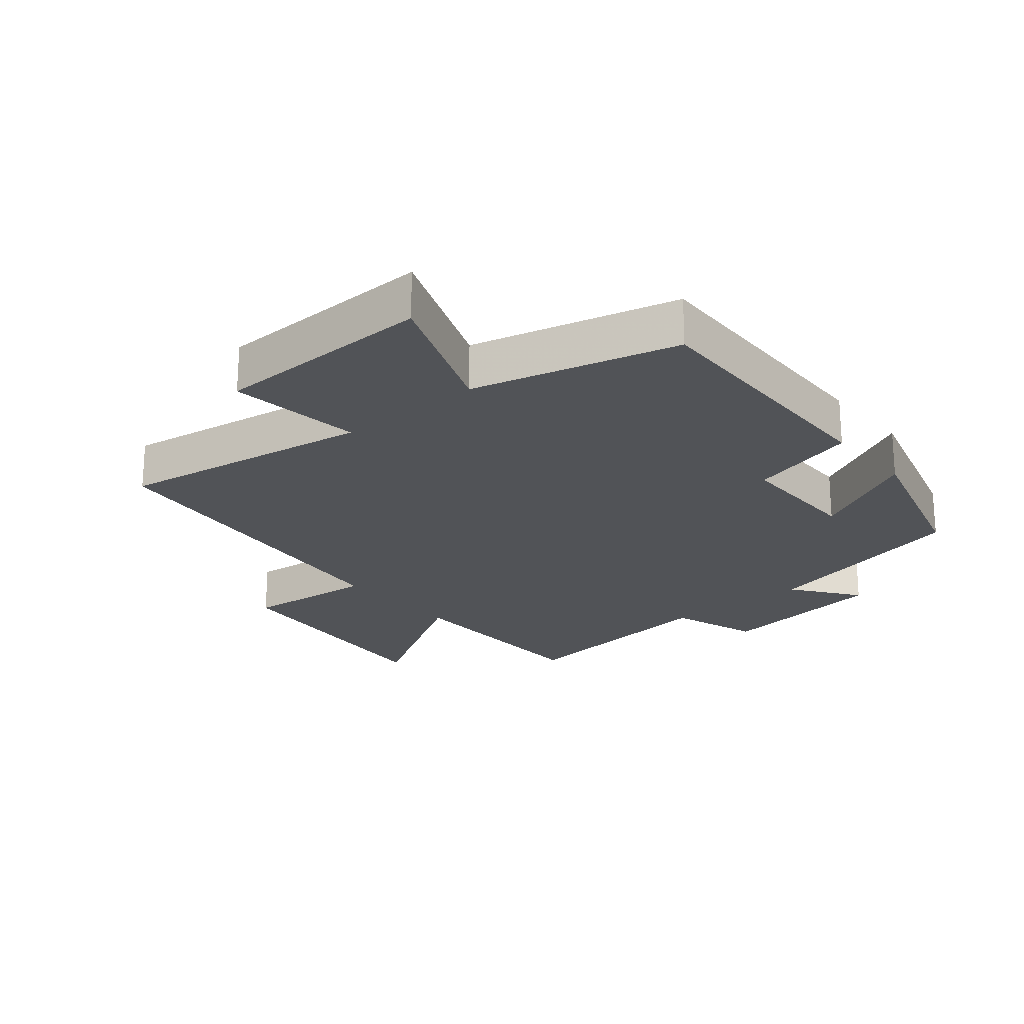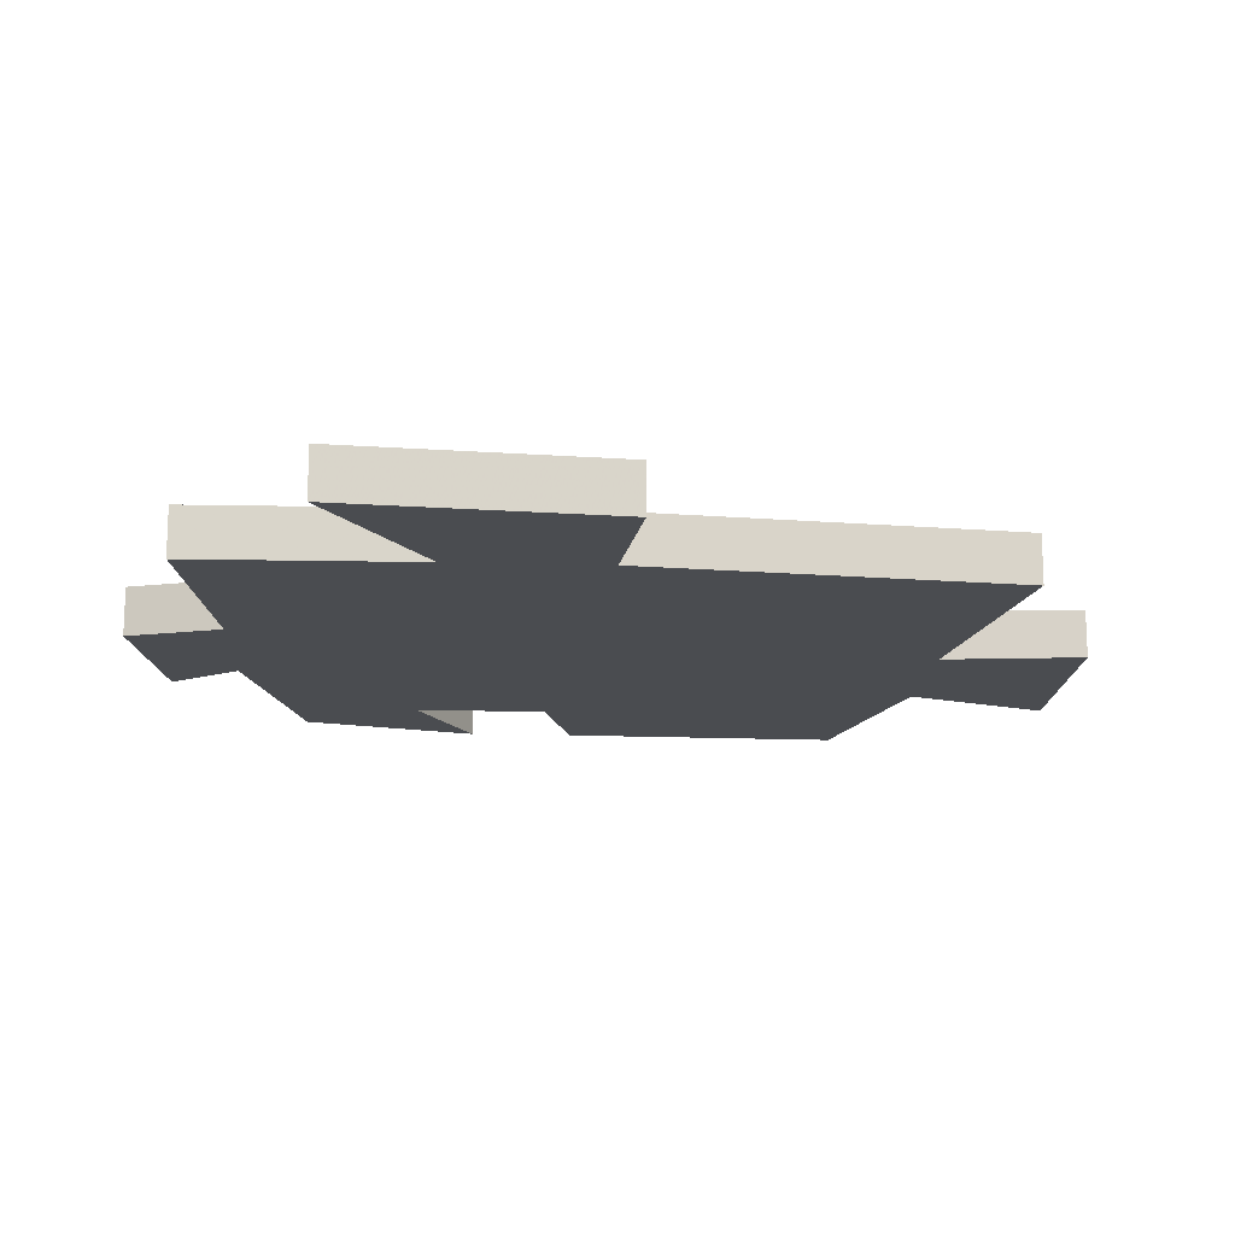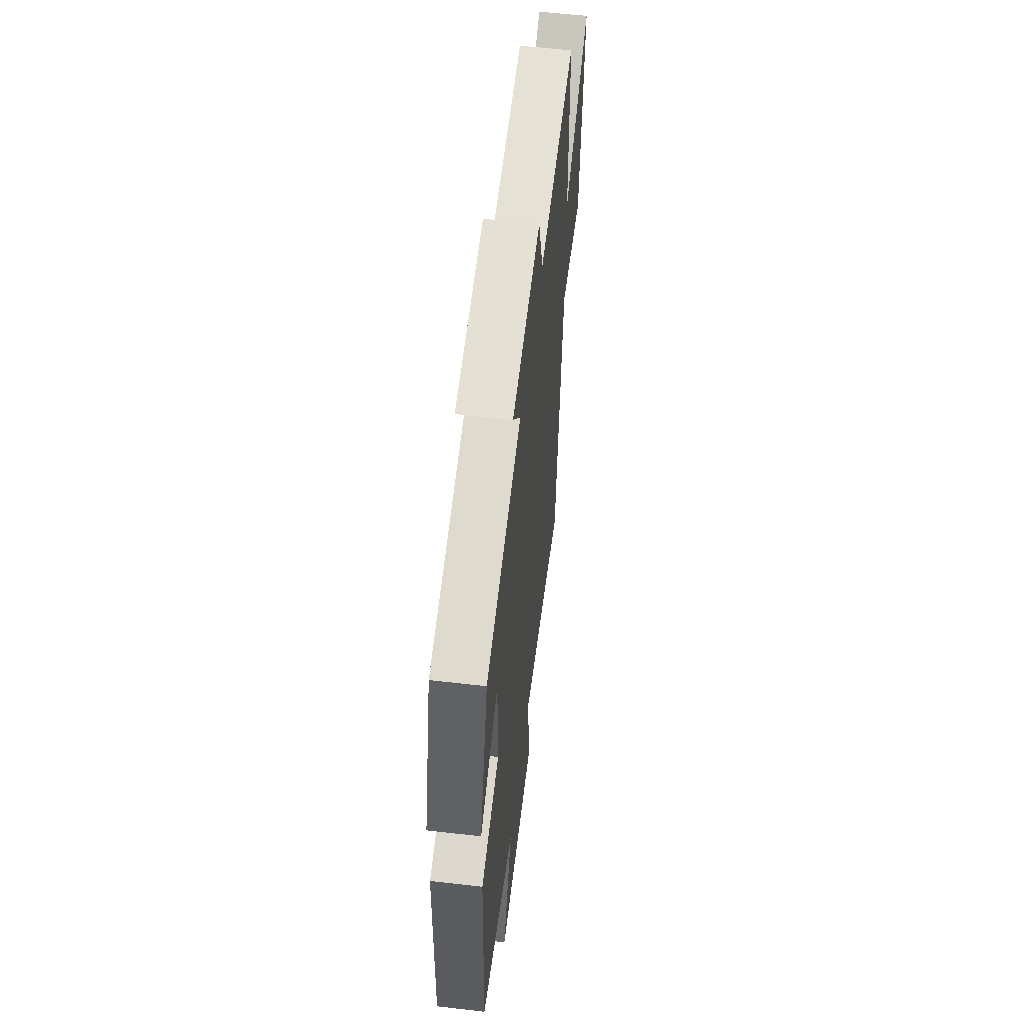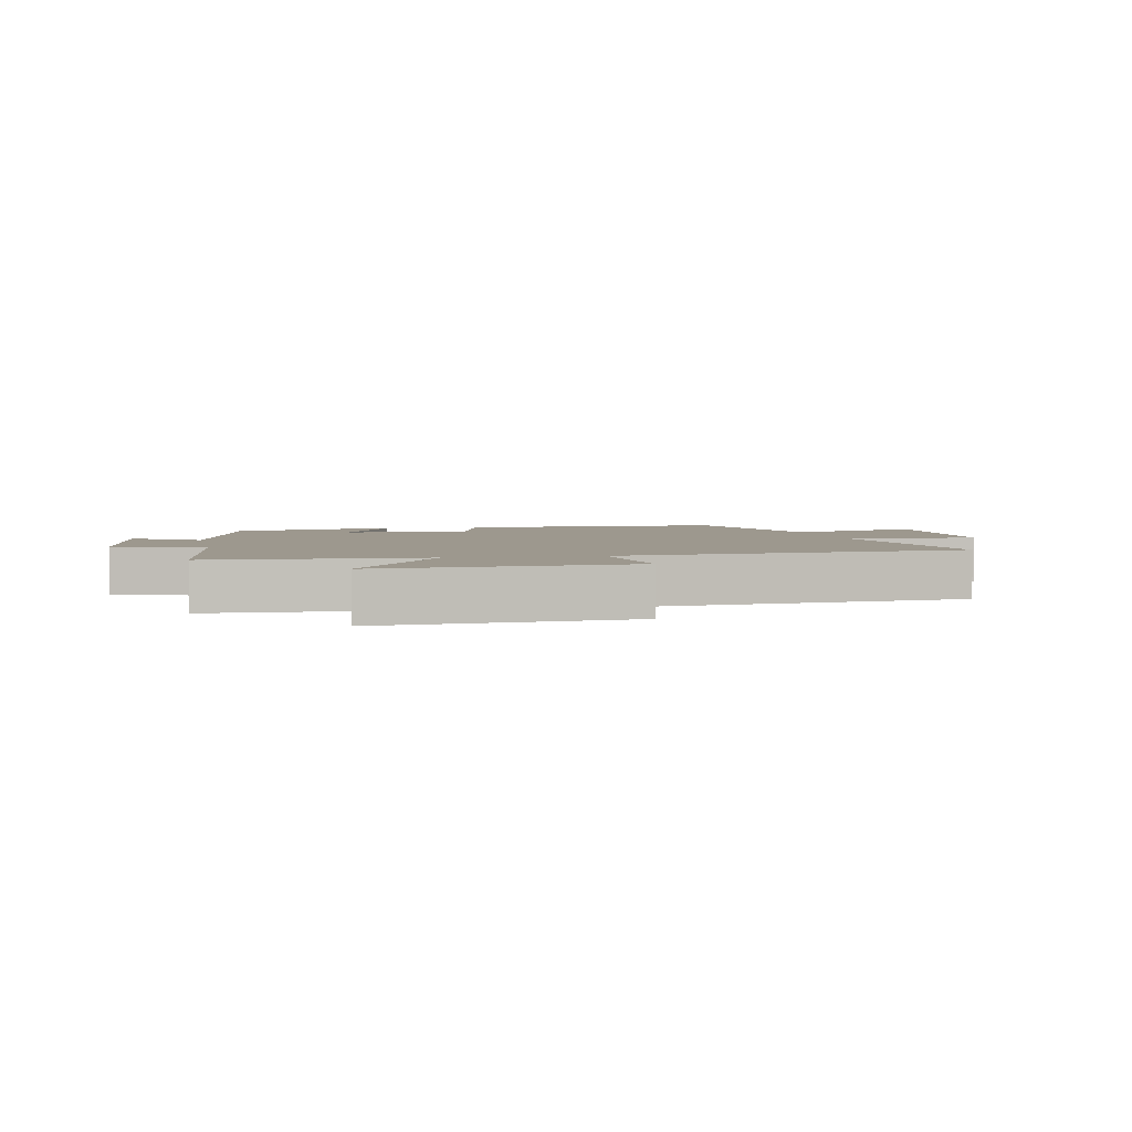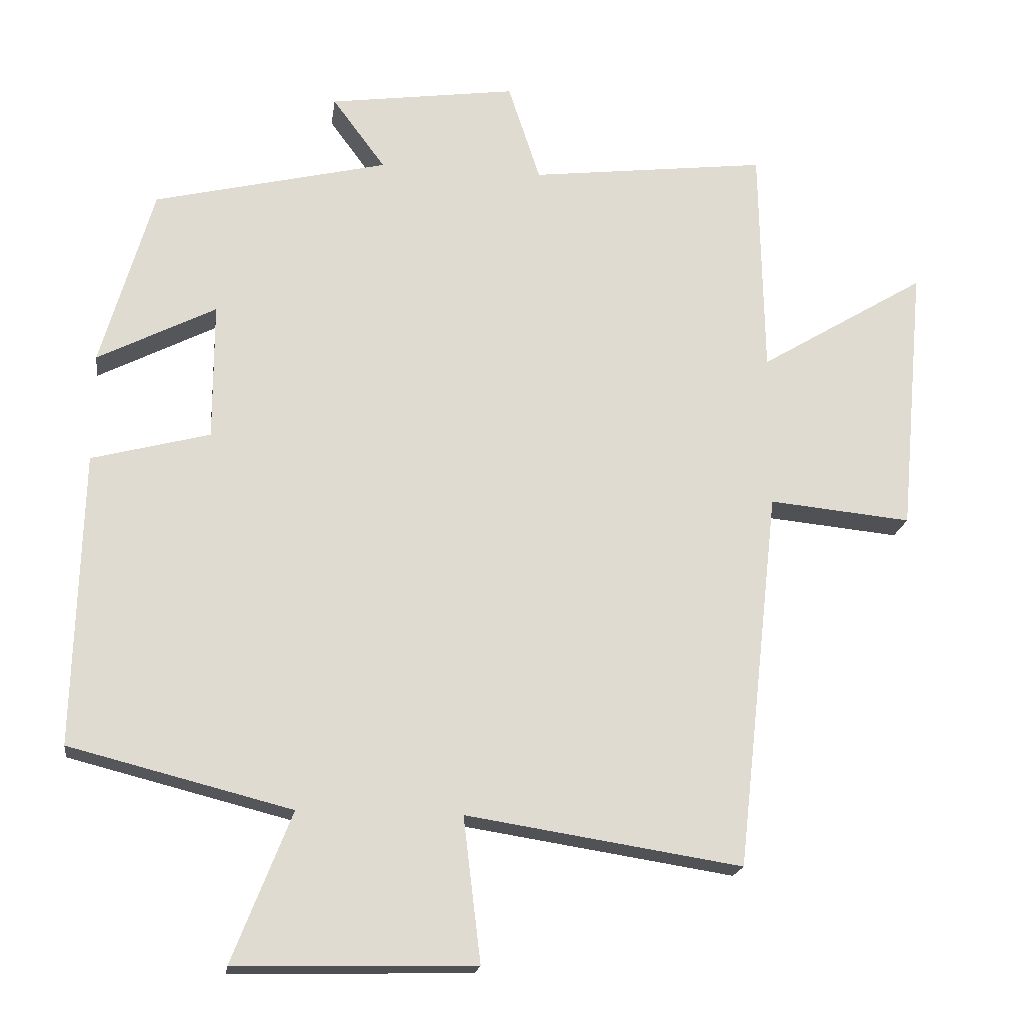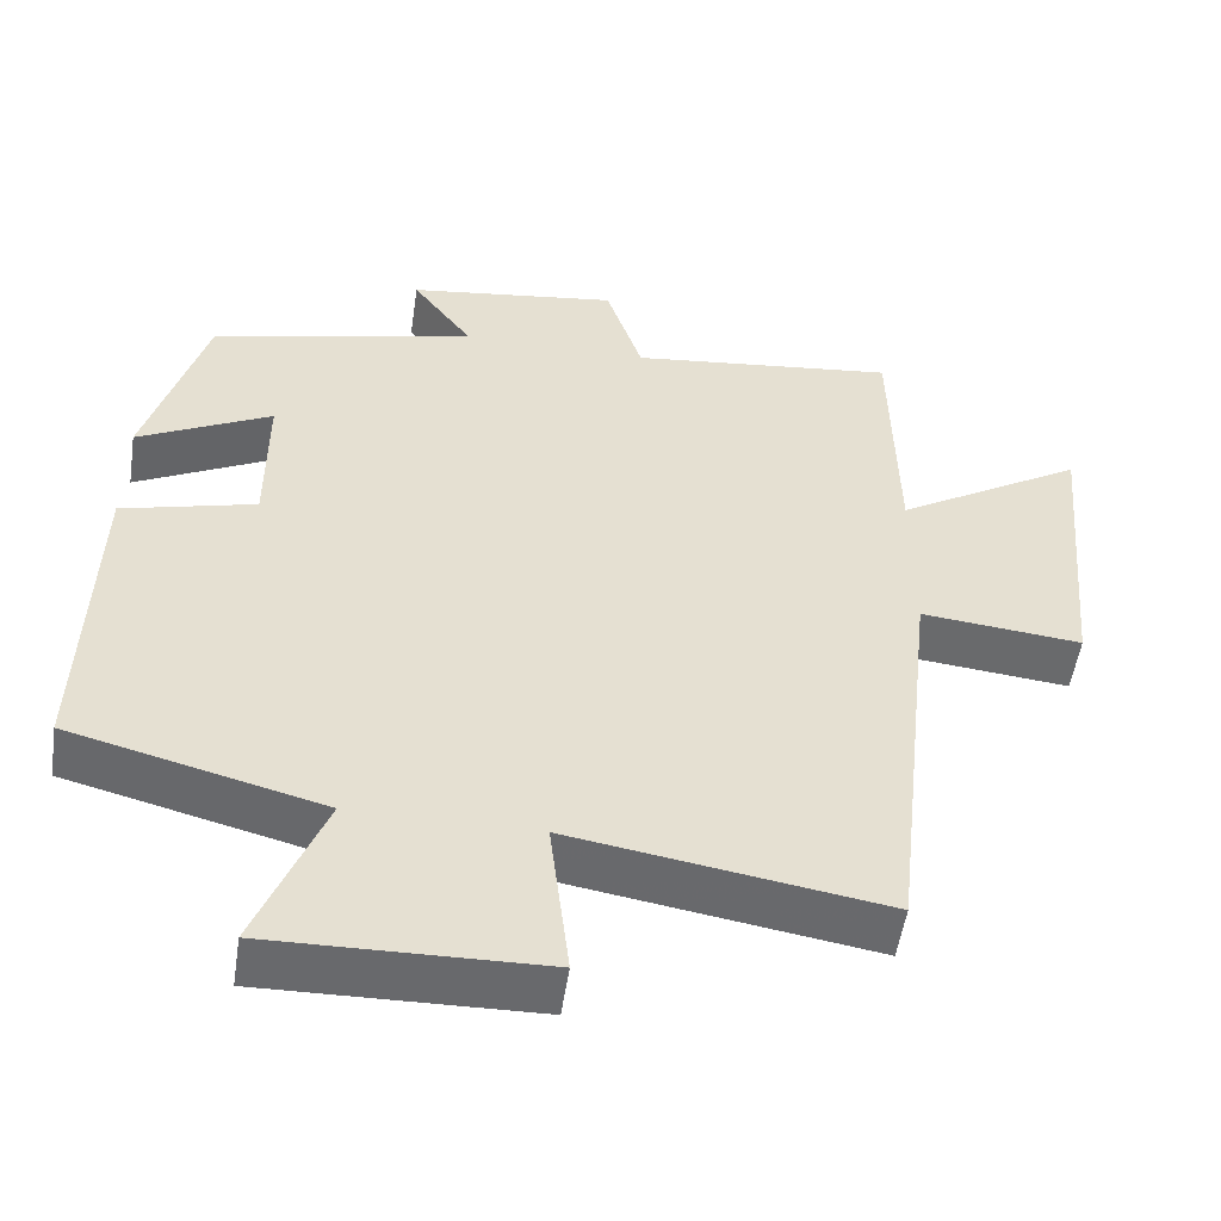
<metadata>
{"format":"obj","ext":"obj","renderer":"f3d","projection":"perspective","resolution":1024,"background":"white","views":[{"elev":-22.1,"azim":-140.1,"up":"+Y"},{"elev":-14.8,"azim":86.5,"up":"+Y"},{"elev":57.3,"azim":-83.1,"up":"+Z"},{"elev":3.2,"azim":78.7,"up":"+Y"},{"elev":-19.2,"azim":-7.8,"up":"+Z"},{"elev":-52.8,"azim":-8.5,"up":"+Z"}]}
</metadata>
<code>
v 0.494 0.07 0.541
v 0.5 0.07 0.209
v 0.741 0.07 0.355
v 0.705 0.07 -0.035
v 0.5 0.07 -0.015
v 0.439 0.07 -0.562
v 0.042 0.07 -0.5
v 0.067 0.07 -0.708
v -0.277 0.07 -0.716
v -0.192 0.07 -0.5
v -0.511 0.07 -0.419
v -0.5 0.07 0.003
v -0.33 0.07 0.048
v -0.33 0.07 0.246
v -0.5 0.07 0.159
v -0.425 0.07 0.419
v -0.088 0.07 0.5
v -0.164 0.07 0.603
v 0.106 0.07 0.641
v 0.152 0.07 0.5
v 0.494 0 0.541
v 0.5 0 0.209
v 0.741 0 0.355
v 0.705 0 -0.035
v 0.5 0 -0.015
v 0.439 0 -0.562
v 0.042 0 -0.5
v 0.067 0 -0.708
v -0.277 0 -0.716
v -0.192 0 -0.5
v -0.511 0 -0.419
v -0.5 0 0.003
v -0.33 0 0.048
v -0.33 0 0.246
v -0.5 0 0.159
v -0.425 0 0.419
v -0.088 0 0.5
v -0.164 0 0.603
v 0.106 0 0.641
v 0.152 0 0.5
f 17 18 19 20
f 16 17 20
f 15 16 20
f 14 15 20
f 20 1 2
f 14 20 2
f 13 14 2
f 12 13 2
f 11 12 2
f 10 11 2
f 7 8 9 10
f 7 10 2 3
f 5 6 7
f 5 7 3
f 3 4 5
f 40 39 38 37
f 40 37 36
f 40 36 35
f 40 35 34
f 22 21 40
f 22 40 34
f 22 34 33
f 22 33 32
f 22 32 31
f 22 31 30
f 30 29 28 27
f 23 22 30 27
f 27 26 25
f 23 27 25
f 25 24 23
f 1 21 22 2
f 2 22 23 3
f 3 23 24 4
f 4 24 25 5
f 5 25 26 6
f 6 26 27 7
f 7 27 28 8
f 8 28 29 9
f 9 29 30 10
f 10 30 31 11
f 11 31 32 12
f 12 32 33 13
f 13 33 34 14
f 14 34 35 15
f 15 35 36 16
f 16 36 37 17
f 17 37 38 18
f 18 38 39 19
f 19 39 40 20
f 20 40 21 1

</code>
